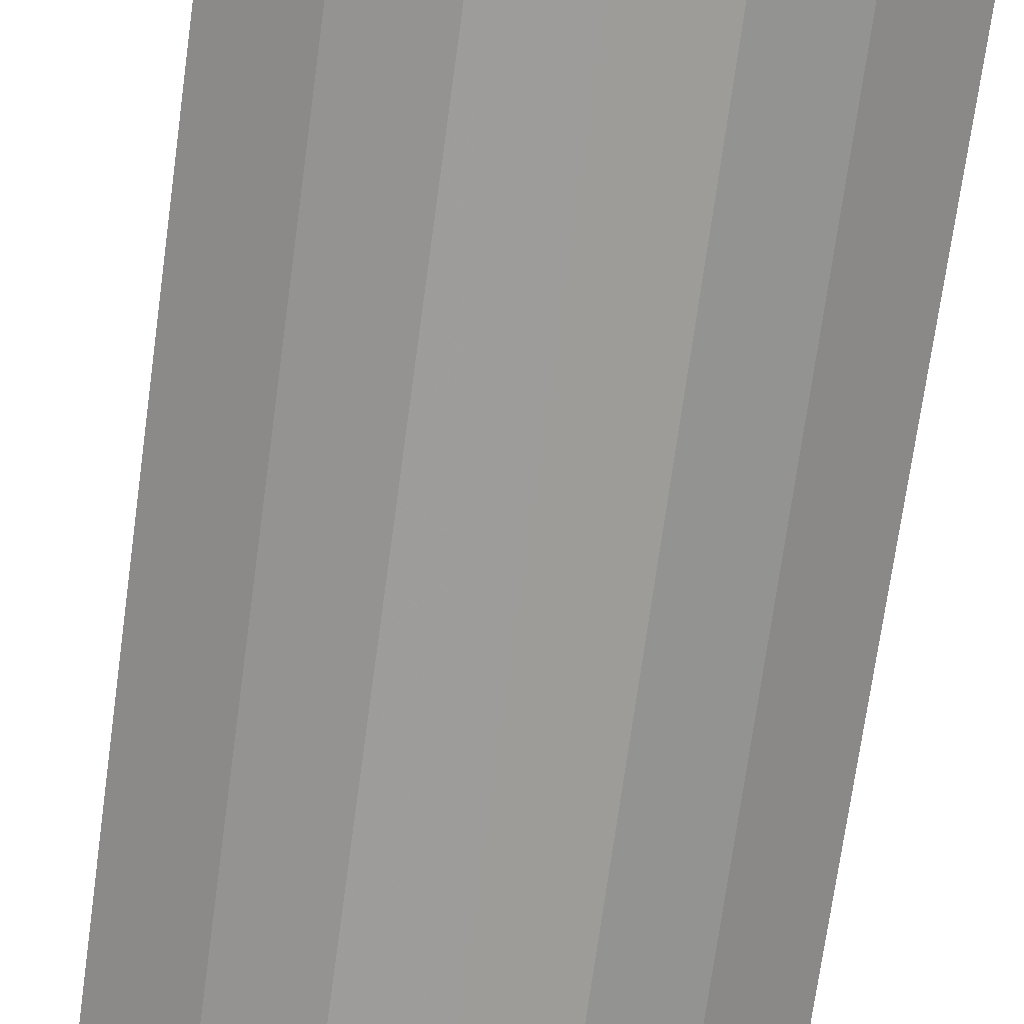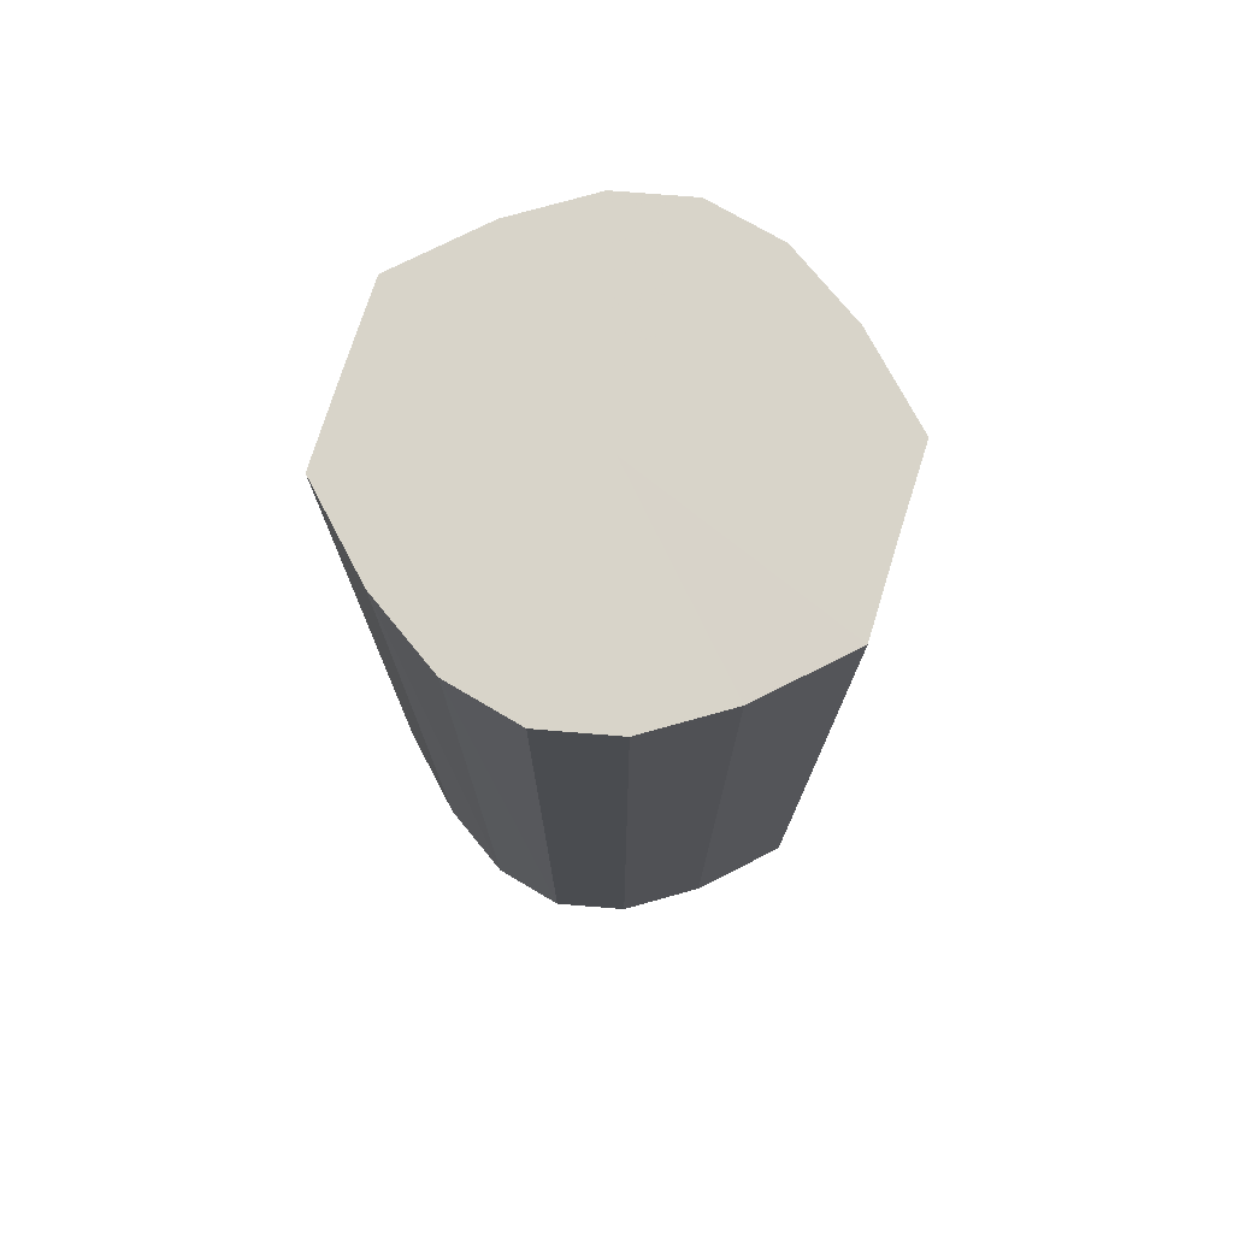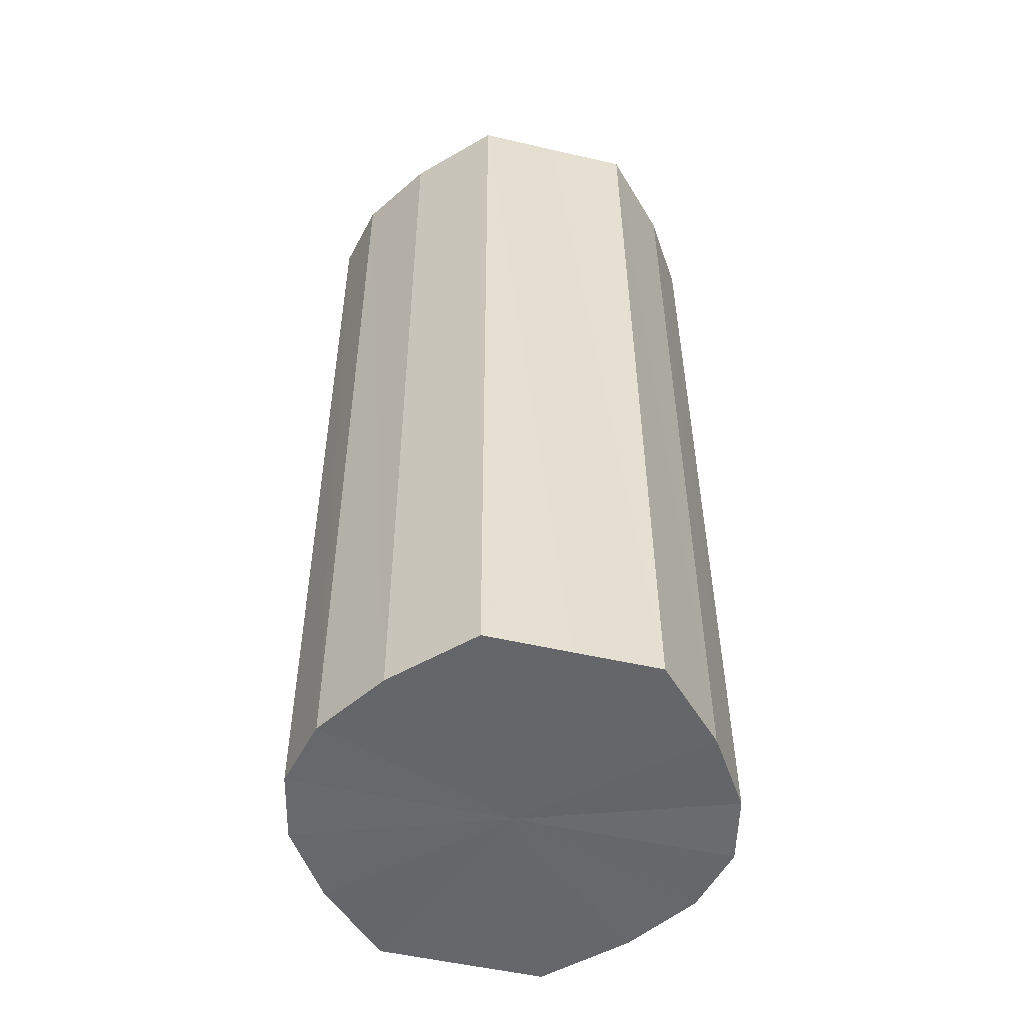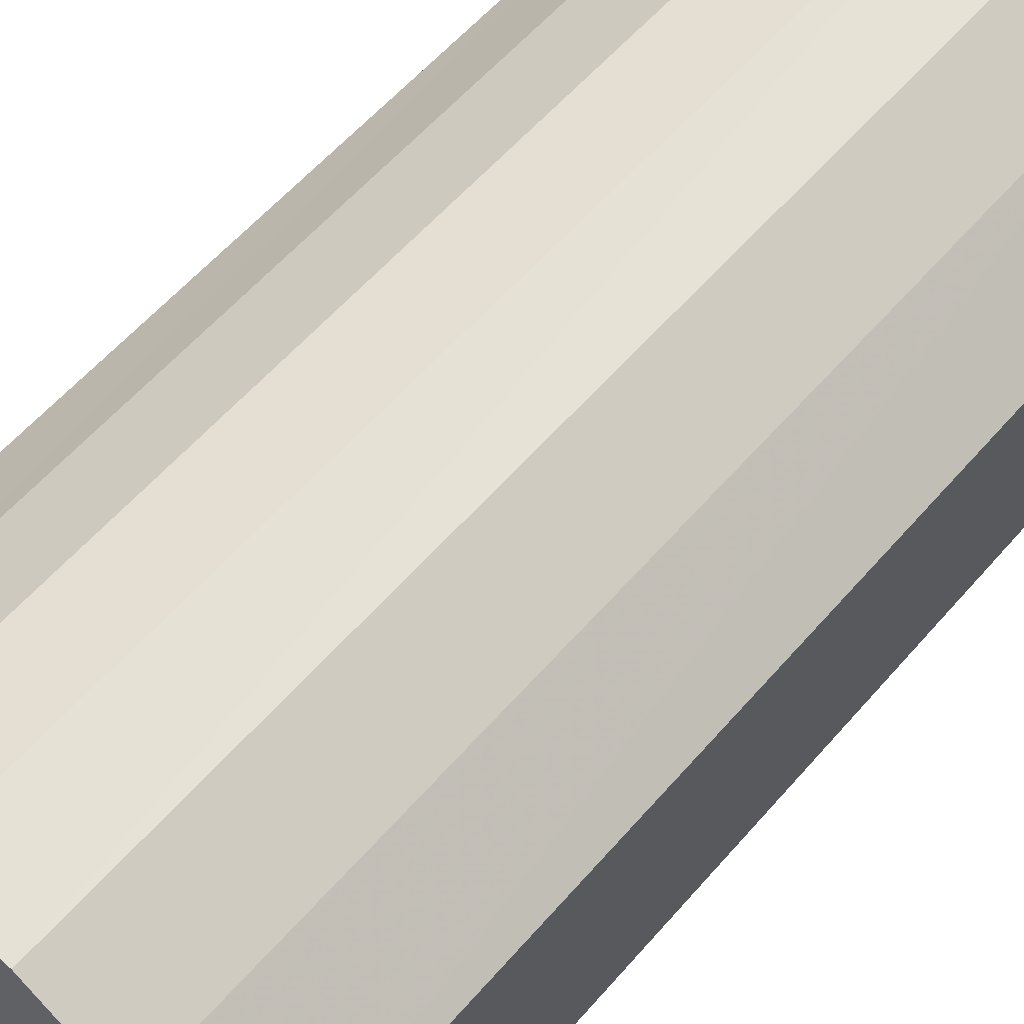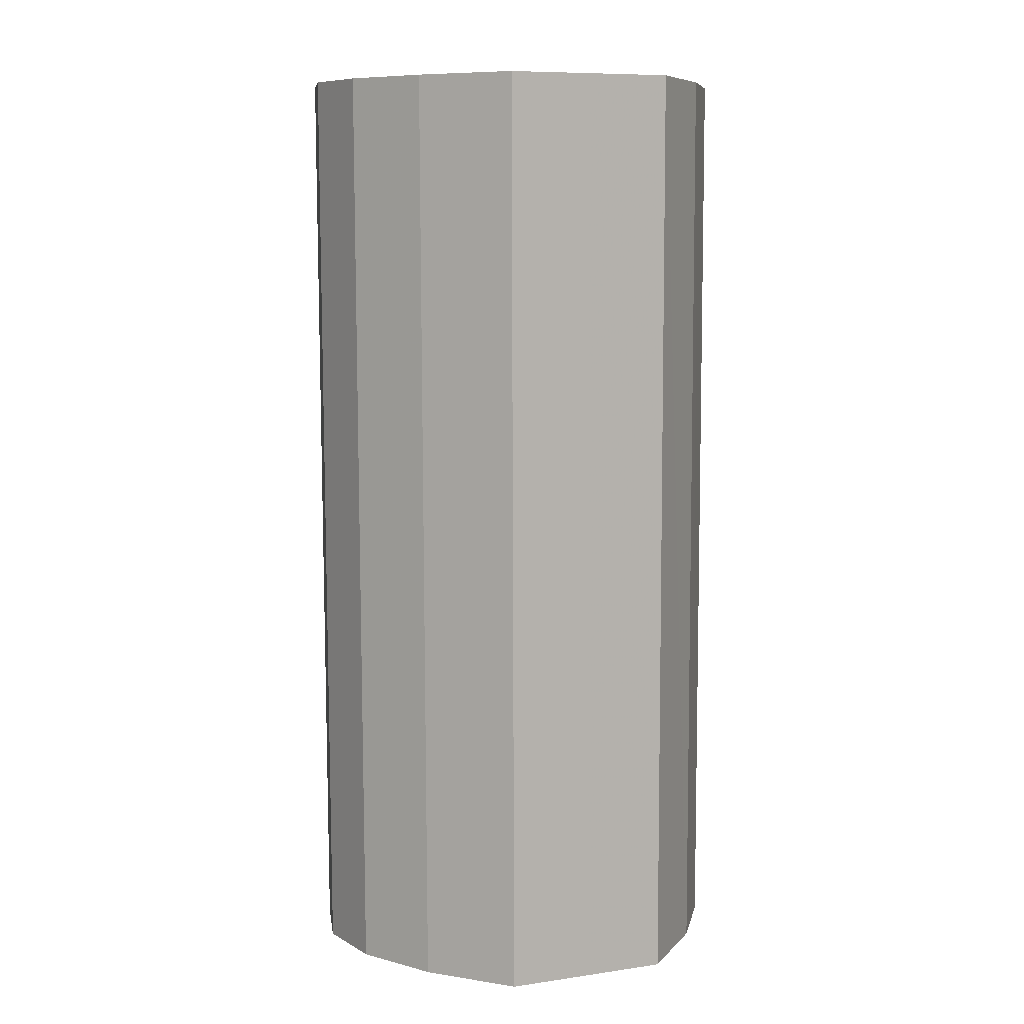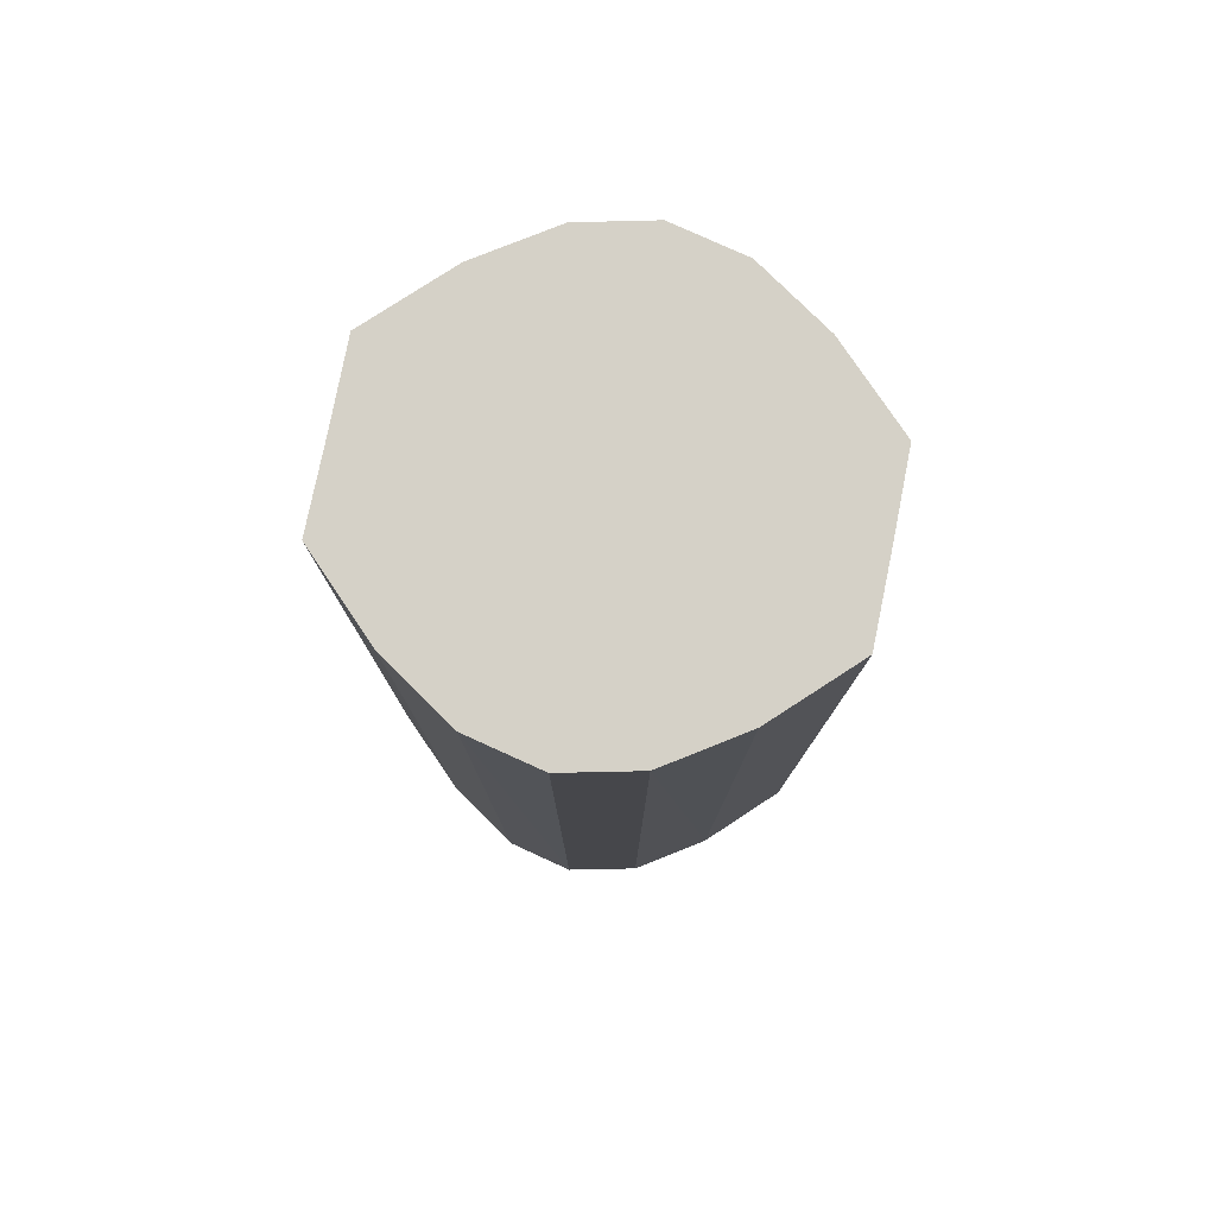
<metadata>
{"format":"obj","ext":"obj","renderer":"f3d","projection":"perspective","resolution":1024,"background":"white","views":[{"elev":-71.6,"azim":-7.8,"up":"+Z"},{"elev":75.4,"azim":17.6,"up":"+Y"},{"elev":-52.1,"azim":-104.0,"up":"+Y"},{"elev":55.6,"azim":-140.4,"up":"+Z"},{"elev":8.6,"azim":-111.3,"up":"+Y"},{"elev":79.3,"azim":11.5,"up":"+Y"}]}
</metadata>
<code>
o 5093
v 2174 1866 6.277
v 2174 1866 6.289
v 2174 1866 6.277
v 2174 1866 6.299
v 2174 1866 6.288
v 2174 1866 6.266
v 2174 1866 6.265
v 2174 1866 6.305
v 2174 1866 6.298
v 2174 1866 6.256
v 2174 1866 6.256
v 2174 1866 6.307
v 2174 1866 6.305
v 2174 1866 6.249
v 2174 1866 6.249
v 2174 1866 6.305
v 2174 1866 6.307
v 2174 1866 6.247
v 2174 1866 6.247
v 2175 1866 6.299
v 2174 1866 6.305
v 2174 1866 6.249
v 2174 1866 6.249
v 2175 1866 6.289
v 2175 1866 6.298
v 2175 1866 6.256
v 2175 1866 6.256
v 2175 1866 6.277
v 2175 1866 6.288
v 2175 1866 6.266
v 2175 1866 6.265
v 2175 1866 6.277
v 2174 1866 6.277
v 2174 1866 6.289
v 2174 1866 6.288
v 2174 1866 6.299
v 2174 1866 6.298
v 2174 1866 6.265
v 2174 1866 6.277
v 2174 1866 6.256
v 2174 1866 6.266
v 2174 1866 6.305
v 2174 1866 6.305
v 2174 1866 6.249
v 2174 1866 6.256
v 2174 1866 6.247
v 2174 1866 6.249
v 2174 1866 6.307
v 2174 1866 6.307
v 2174 1866 6.249
v 2174 1866 6.247
v 2175 1866 6.256
v 2174 1866 6.249
v 2174 1866 6.305
v 2174 1866 6.305
v 2175 1866 6.265
v 2175 1866 6.256
v 2175 1866 6.277
v 2175 1866 6.266
v 2175 1866 6.299
v 2175 1866 6.298
v 2175 1866 6.288
v 2175 1866 6.277
v 2175 1866 6.289
v 2174 1866 6.277
v 2174 1866 6.289
v 2174 1866 6.277
v 2174 1866 6.299
v 2174 1866 6.266
v 2174 1866 6.305
v 2174 1866 6.256
v 2174 1866 6.307
v 2174 1866 6.249
v 2174 1866 6.305
v 2174 1866 6.247
v 2175 1866 6.299
v 2174 1866 6.249
v 2175 1866 6.289
v 2175 1866 6.256
v 2175 1866 6.277
v 2175 1866 6.266
v 2174 1866 6.277
v 2174 1866 6.277
v 2174 1866 6.288
v 2174 1866 6.265
v 2174 1866 6.298
v 2174 1866 6.256
v 2174 1866 6.305
v 2174 1866 6.249
v 2174 1866 6.307
v 2174 1866 6.247
v 2174 1866 6.305
v 2174 1866 6.249
v 2175 1866 6.298
v 2175 1866 6.256
v 2175 1866 6.288
v 2175 1866 6.265
v 2175 1866 6.277
f 1 2 3
f 2 4 5
f 6 1 7
f 4 8 9
f 10 6 11
f 8 12 13
f 14 10 15
f 12 16 17
f 18 14 19
f 16 20 21
f 22 18 23
f 20 24 25
f 26 22 27
f 24 28 29
f 30 26 31
f 28 30 32
f 33 34 35
f 35 36 37
f 38 39 33
f 40 41 38
f 37 42 43
f 44 45 40
f 46 47 44
f 43 48 49
f 50 51 46
f 52 53 50
f 49 54 55
f 56 57 52
f 58 59 56
f 55 60 61
f 62 63 58
f 61 64 62
f 65 66 67
f 65 68 66
f 65 67 69
f 65 70 68
f 65 69 71
f 65 72 70
f 65 71 73
f 65 74 72
f 65 73 75
f 65 76 74
f 65 75 77
f 65 78 76
f 65 77 79
f 65 80 78
f 65 79 81
f 65 81 80
f 82 83 84
f 82 85 83
f 82 84 86
f 82 87 85
f 82 86 88
f 82 89 87
f 82 88 90
f 82 91 89
f 82 90 92
f 82 93 91
f 82 92 94
f 82 95 93
f 82 94 96
f 82 97 95
f 82 96 98
f 82 98 97

</code>
